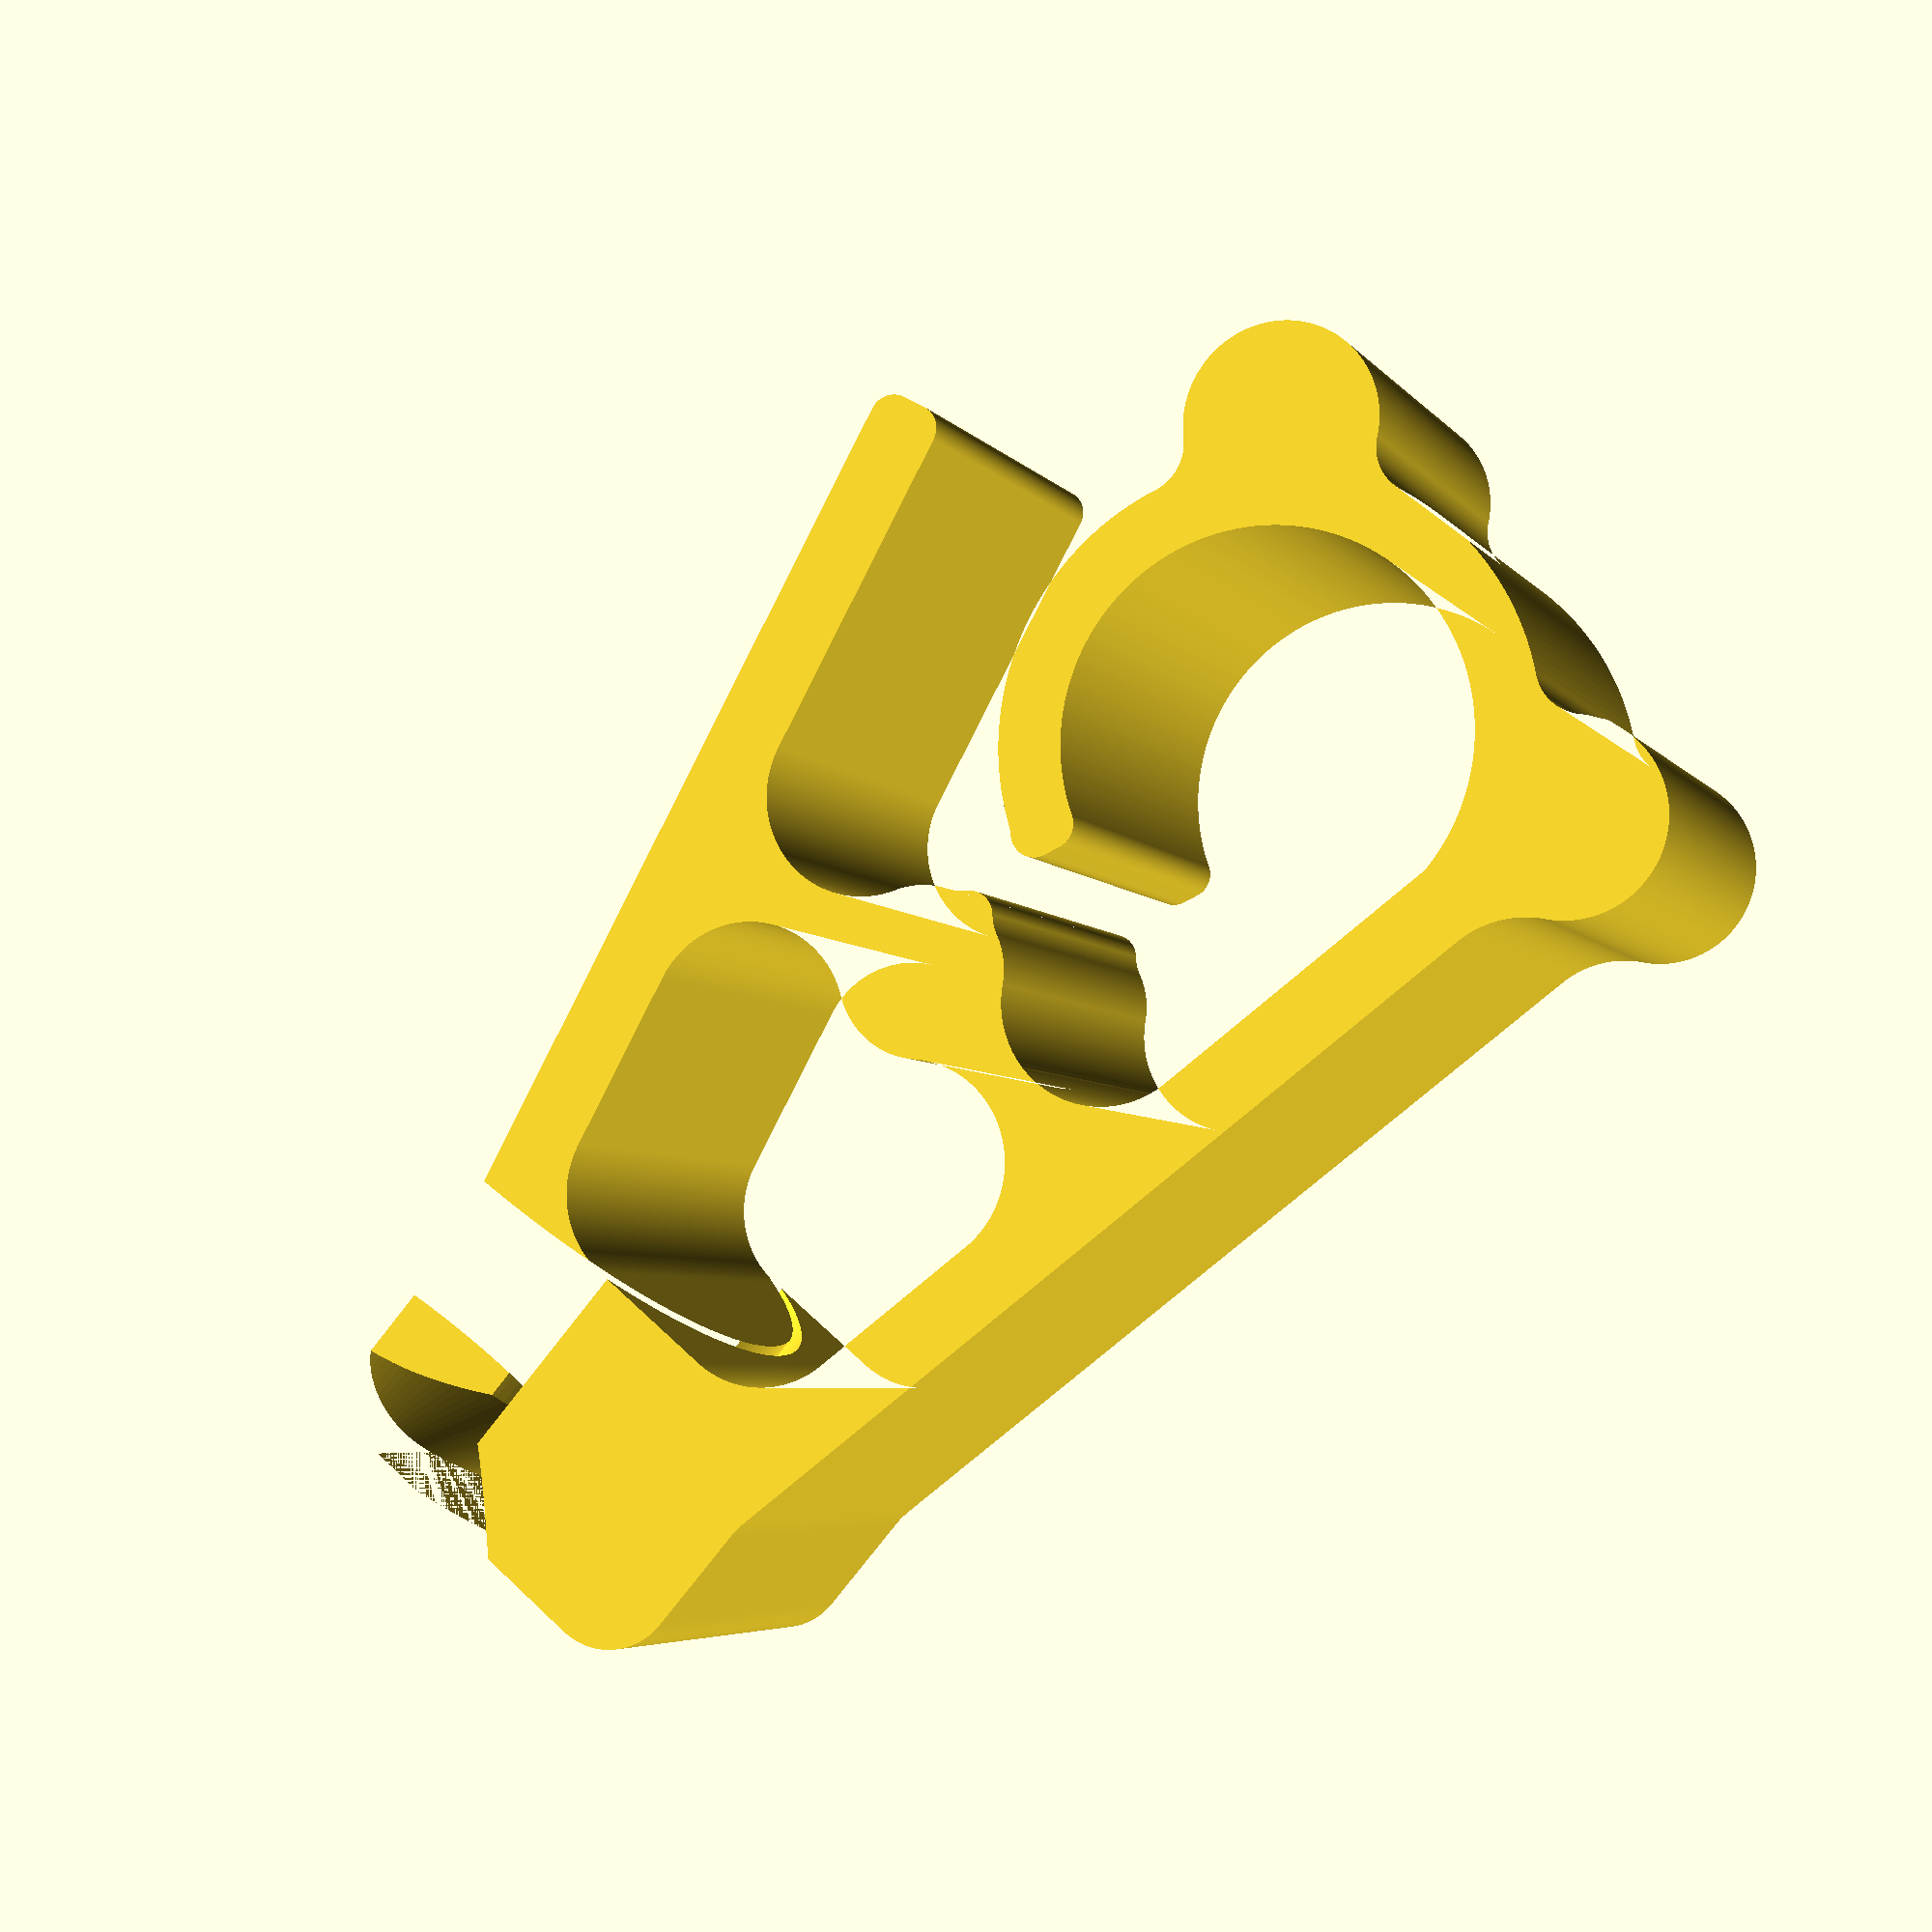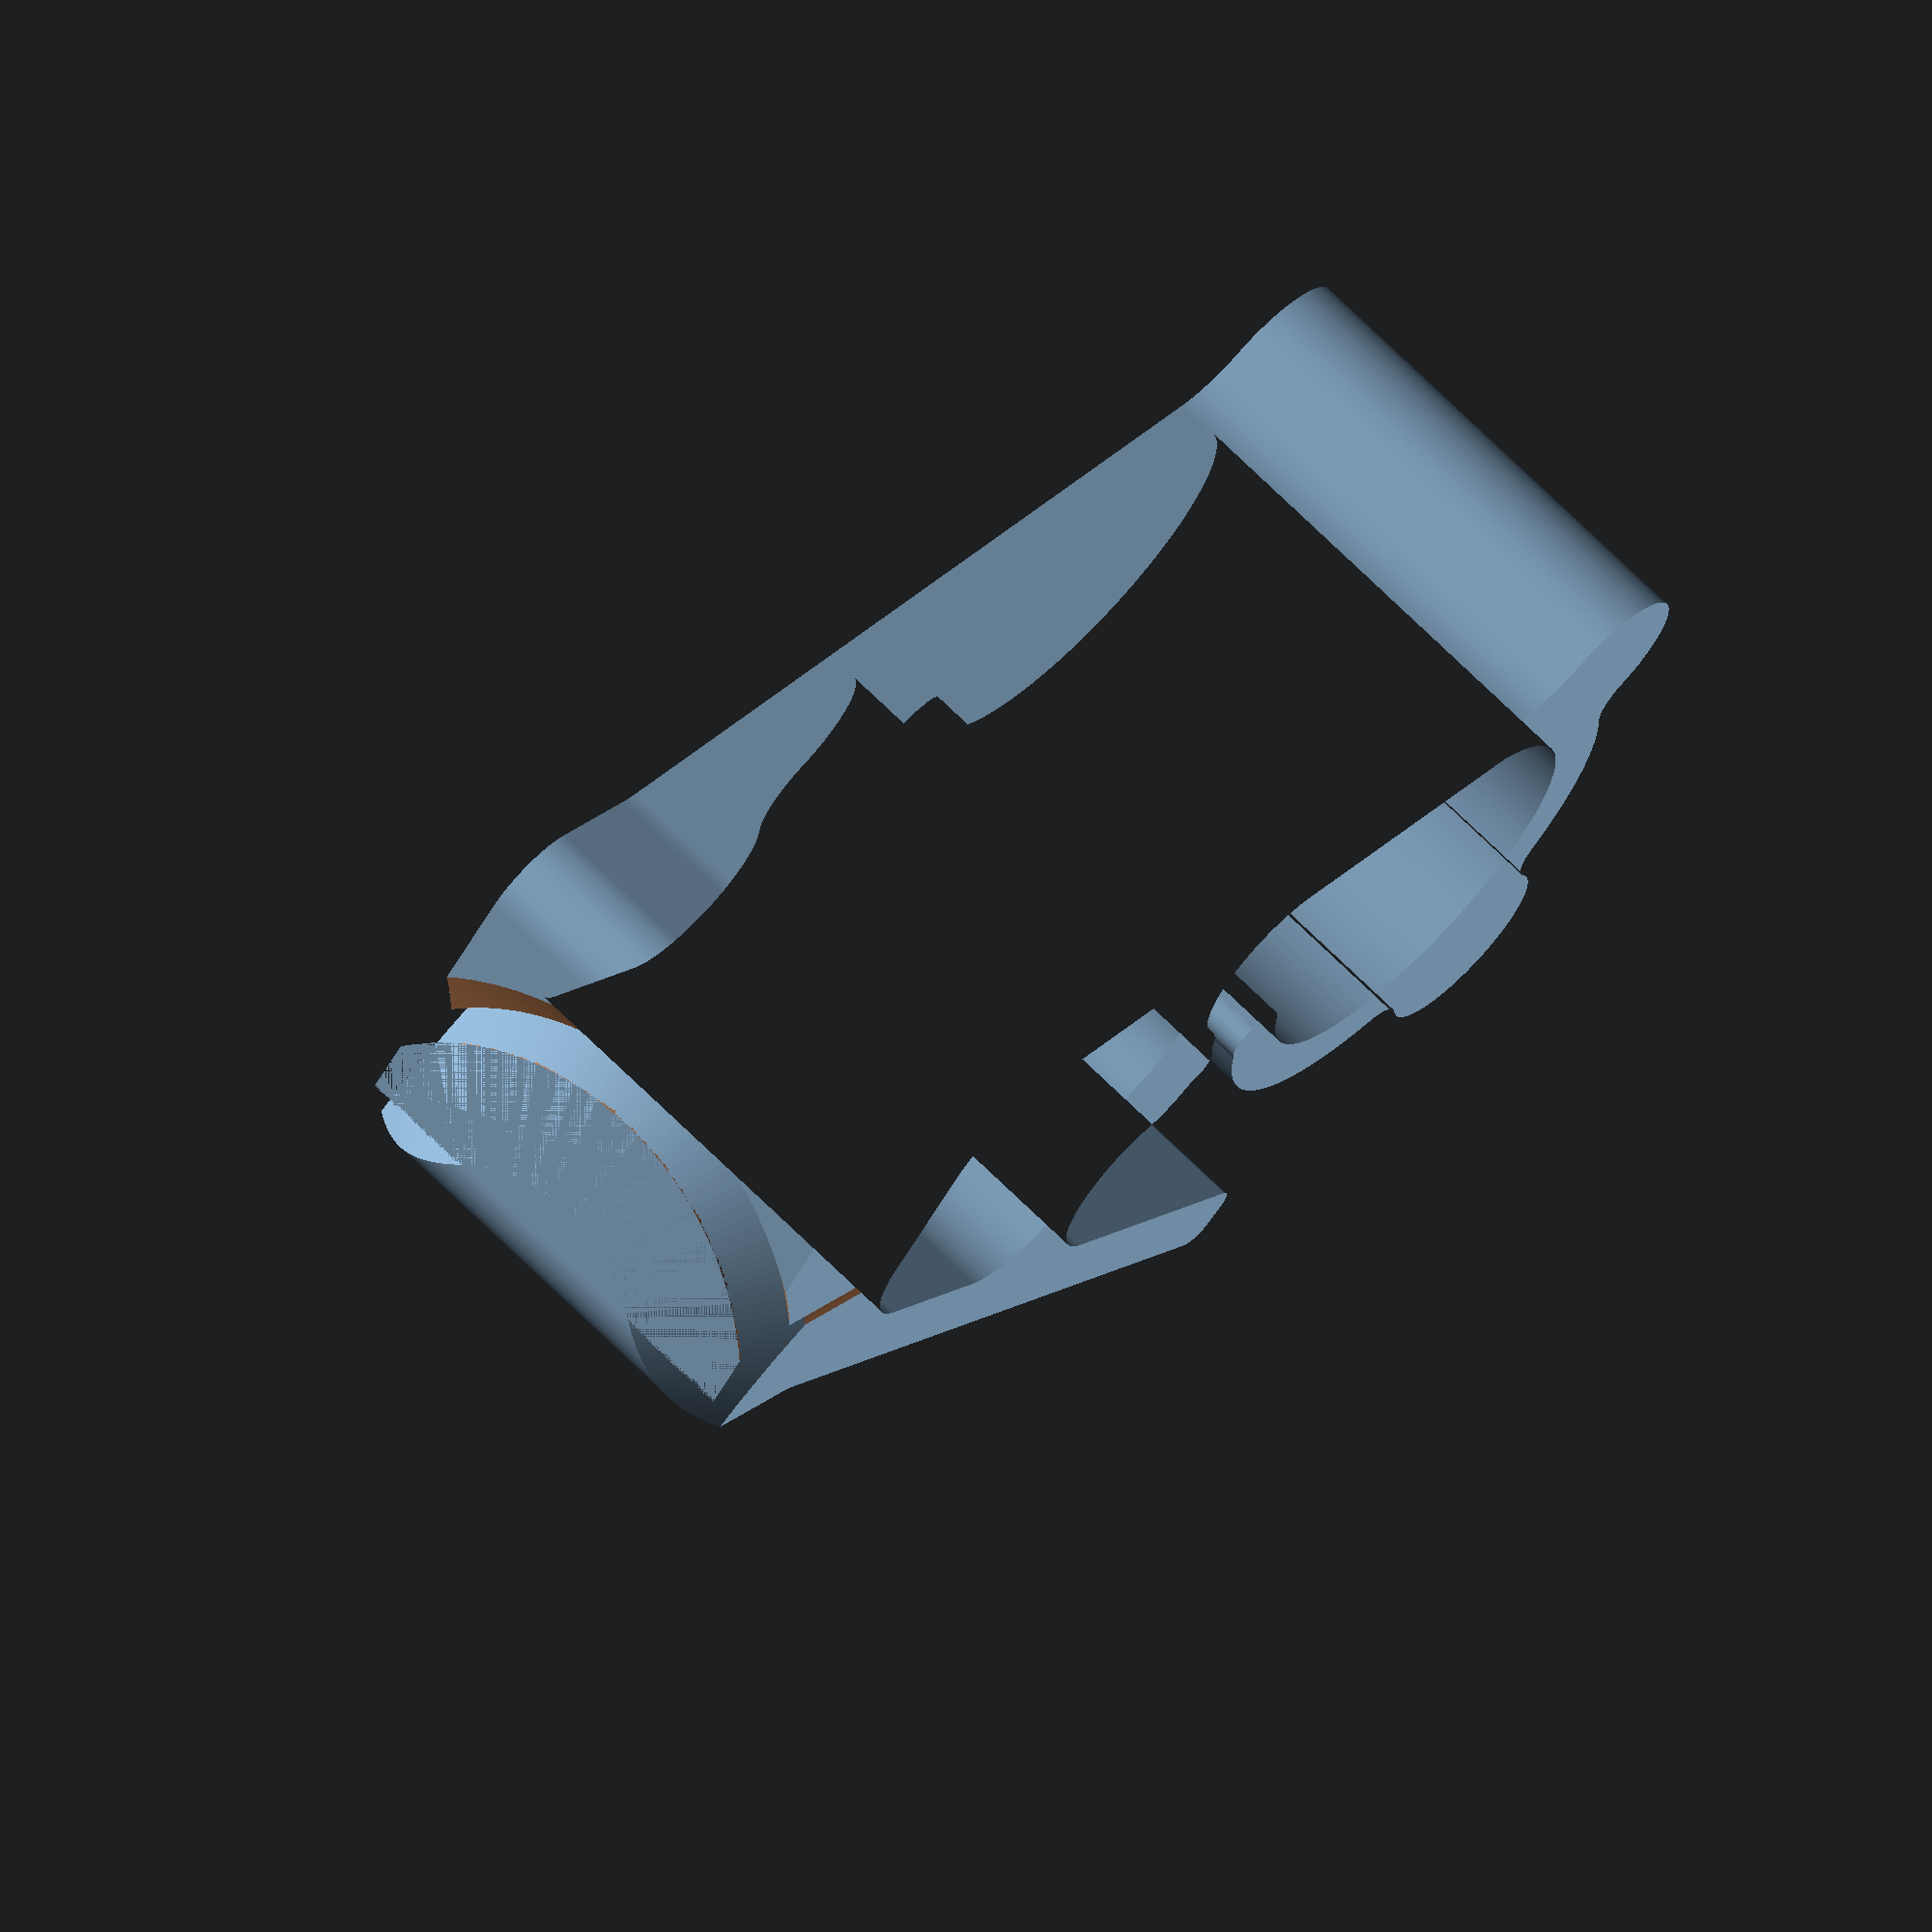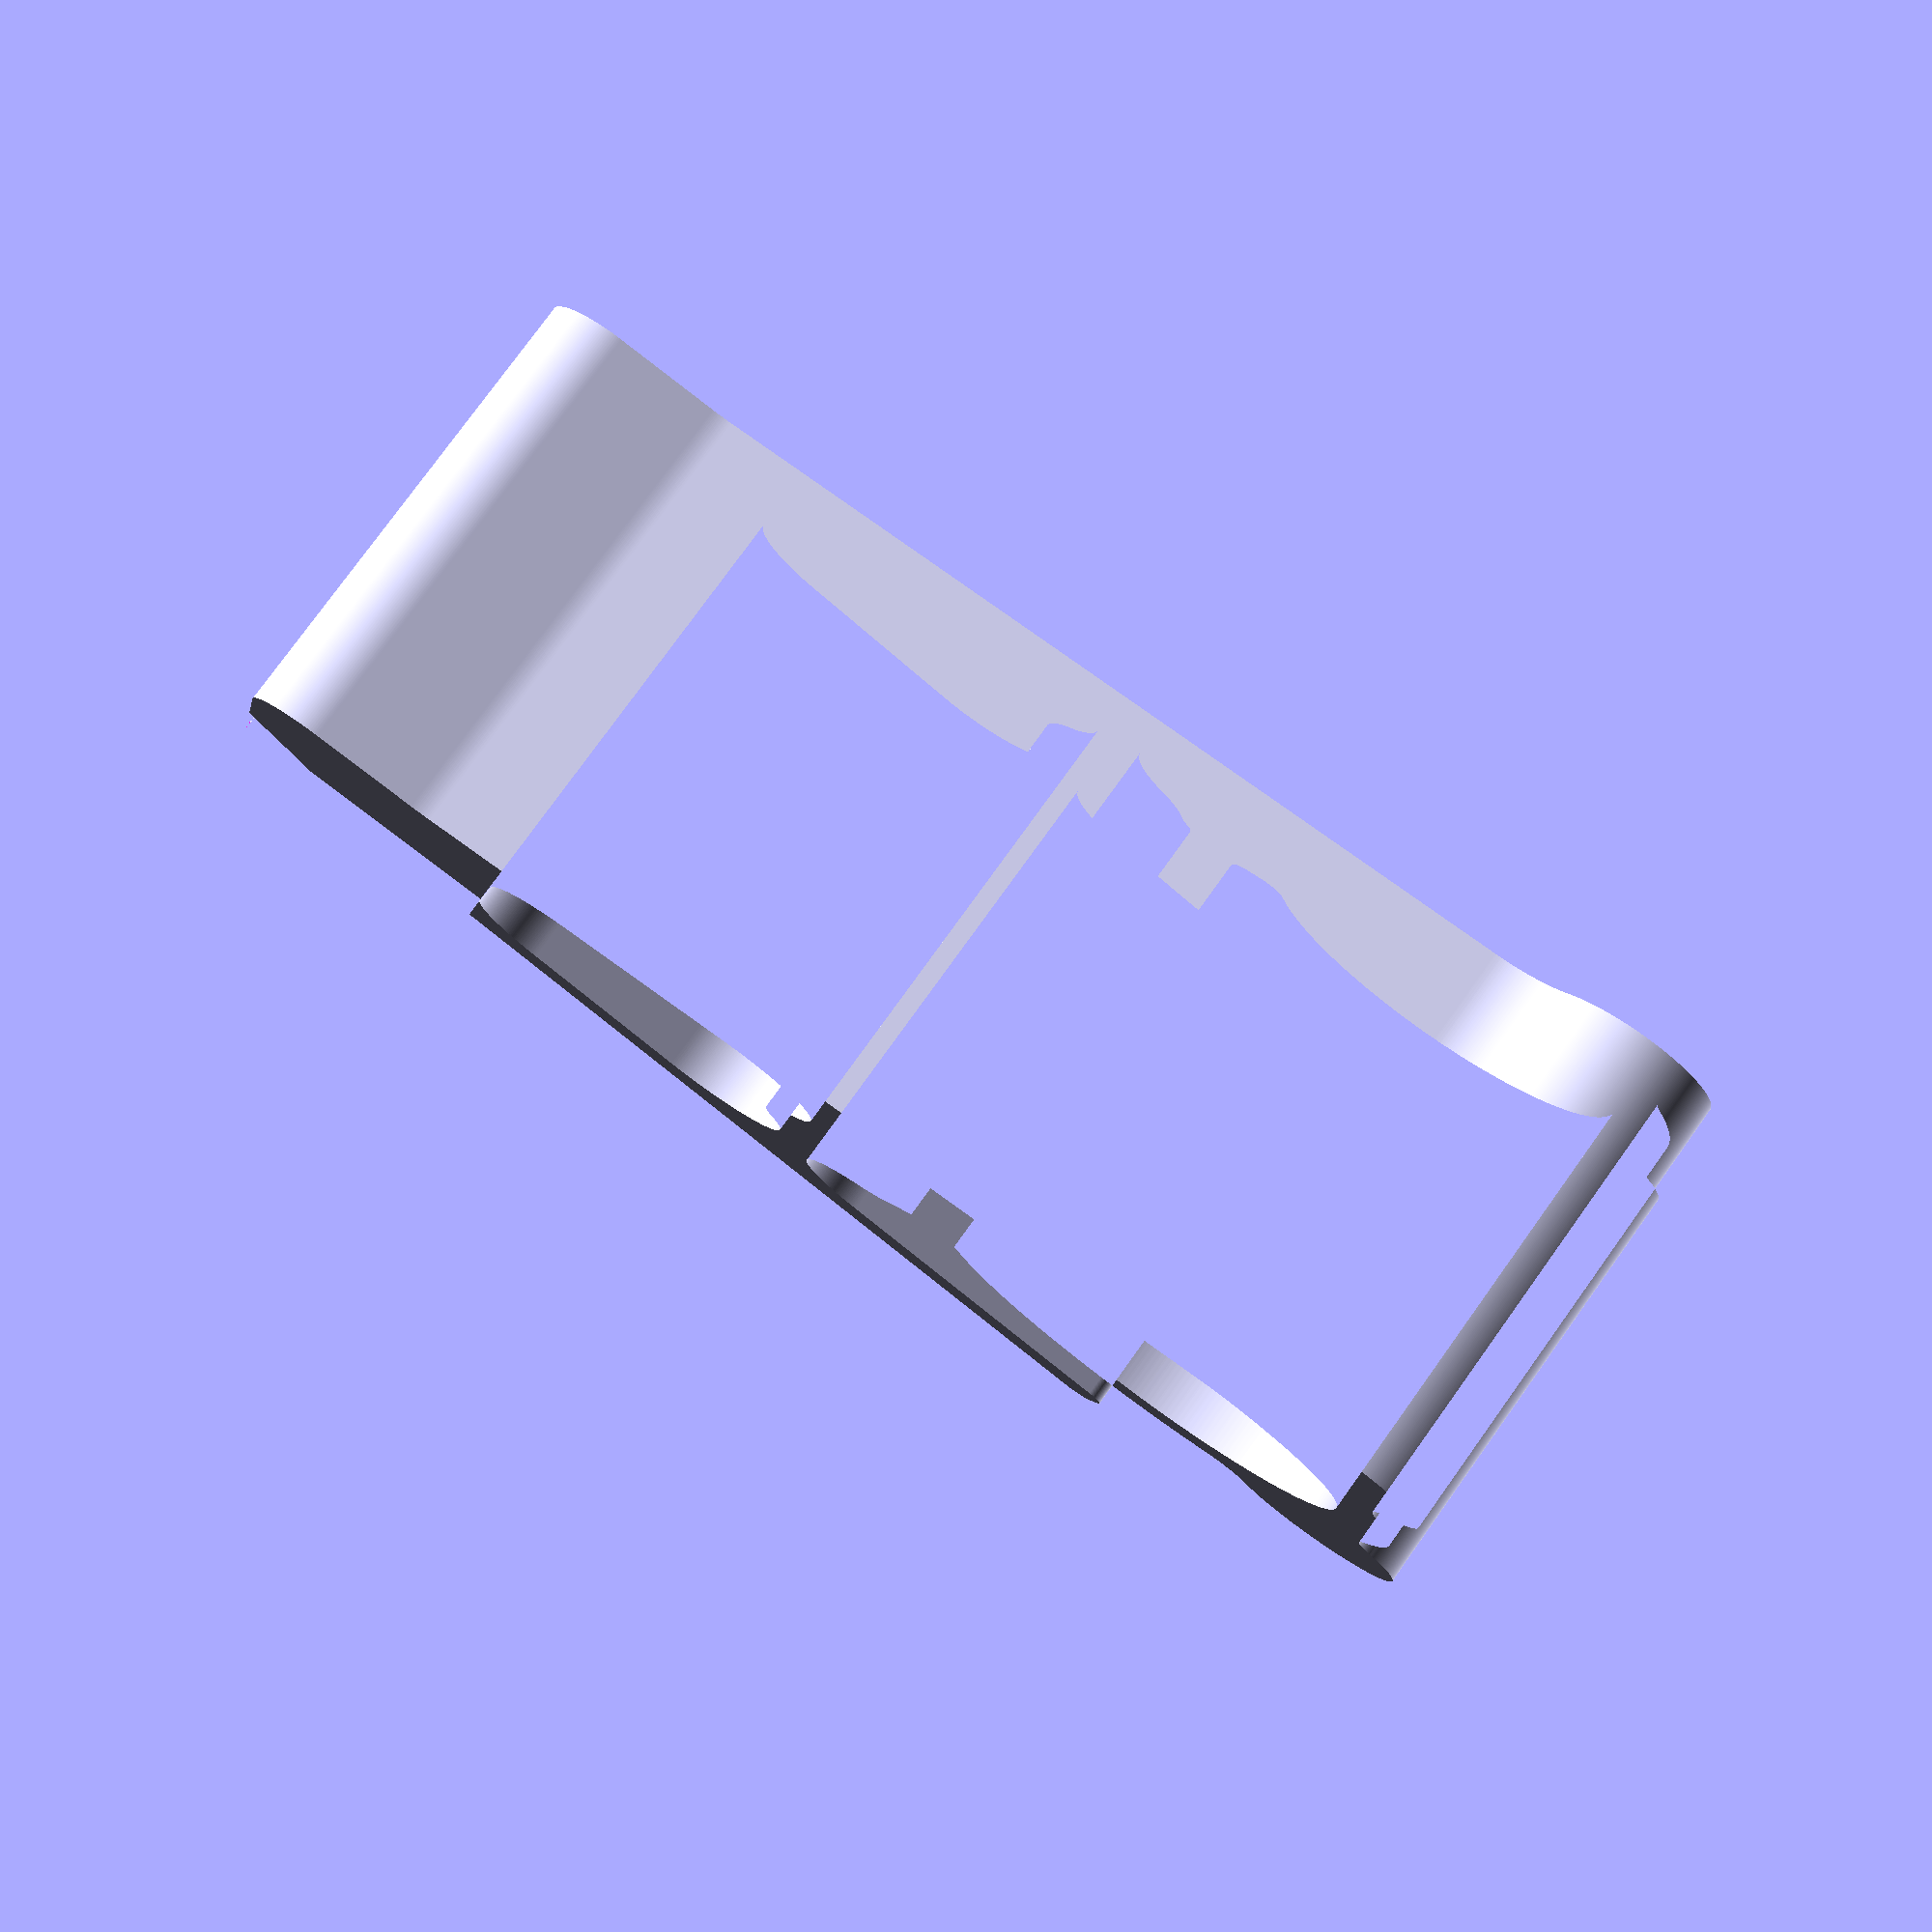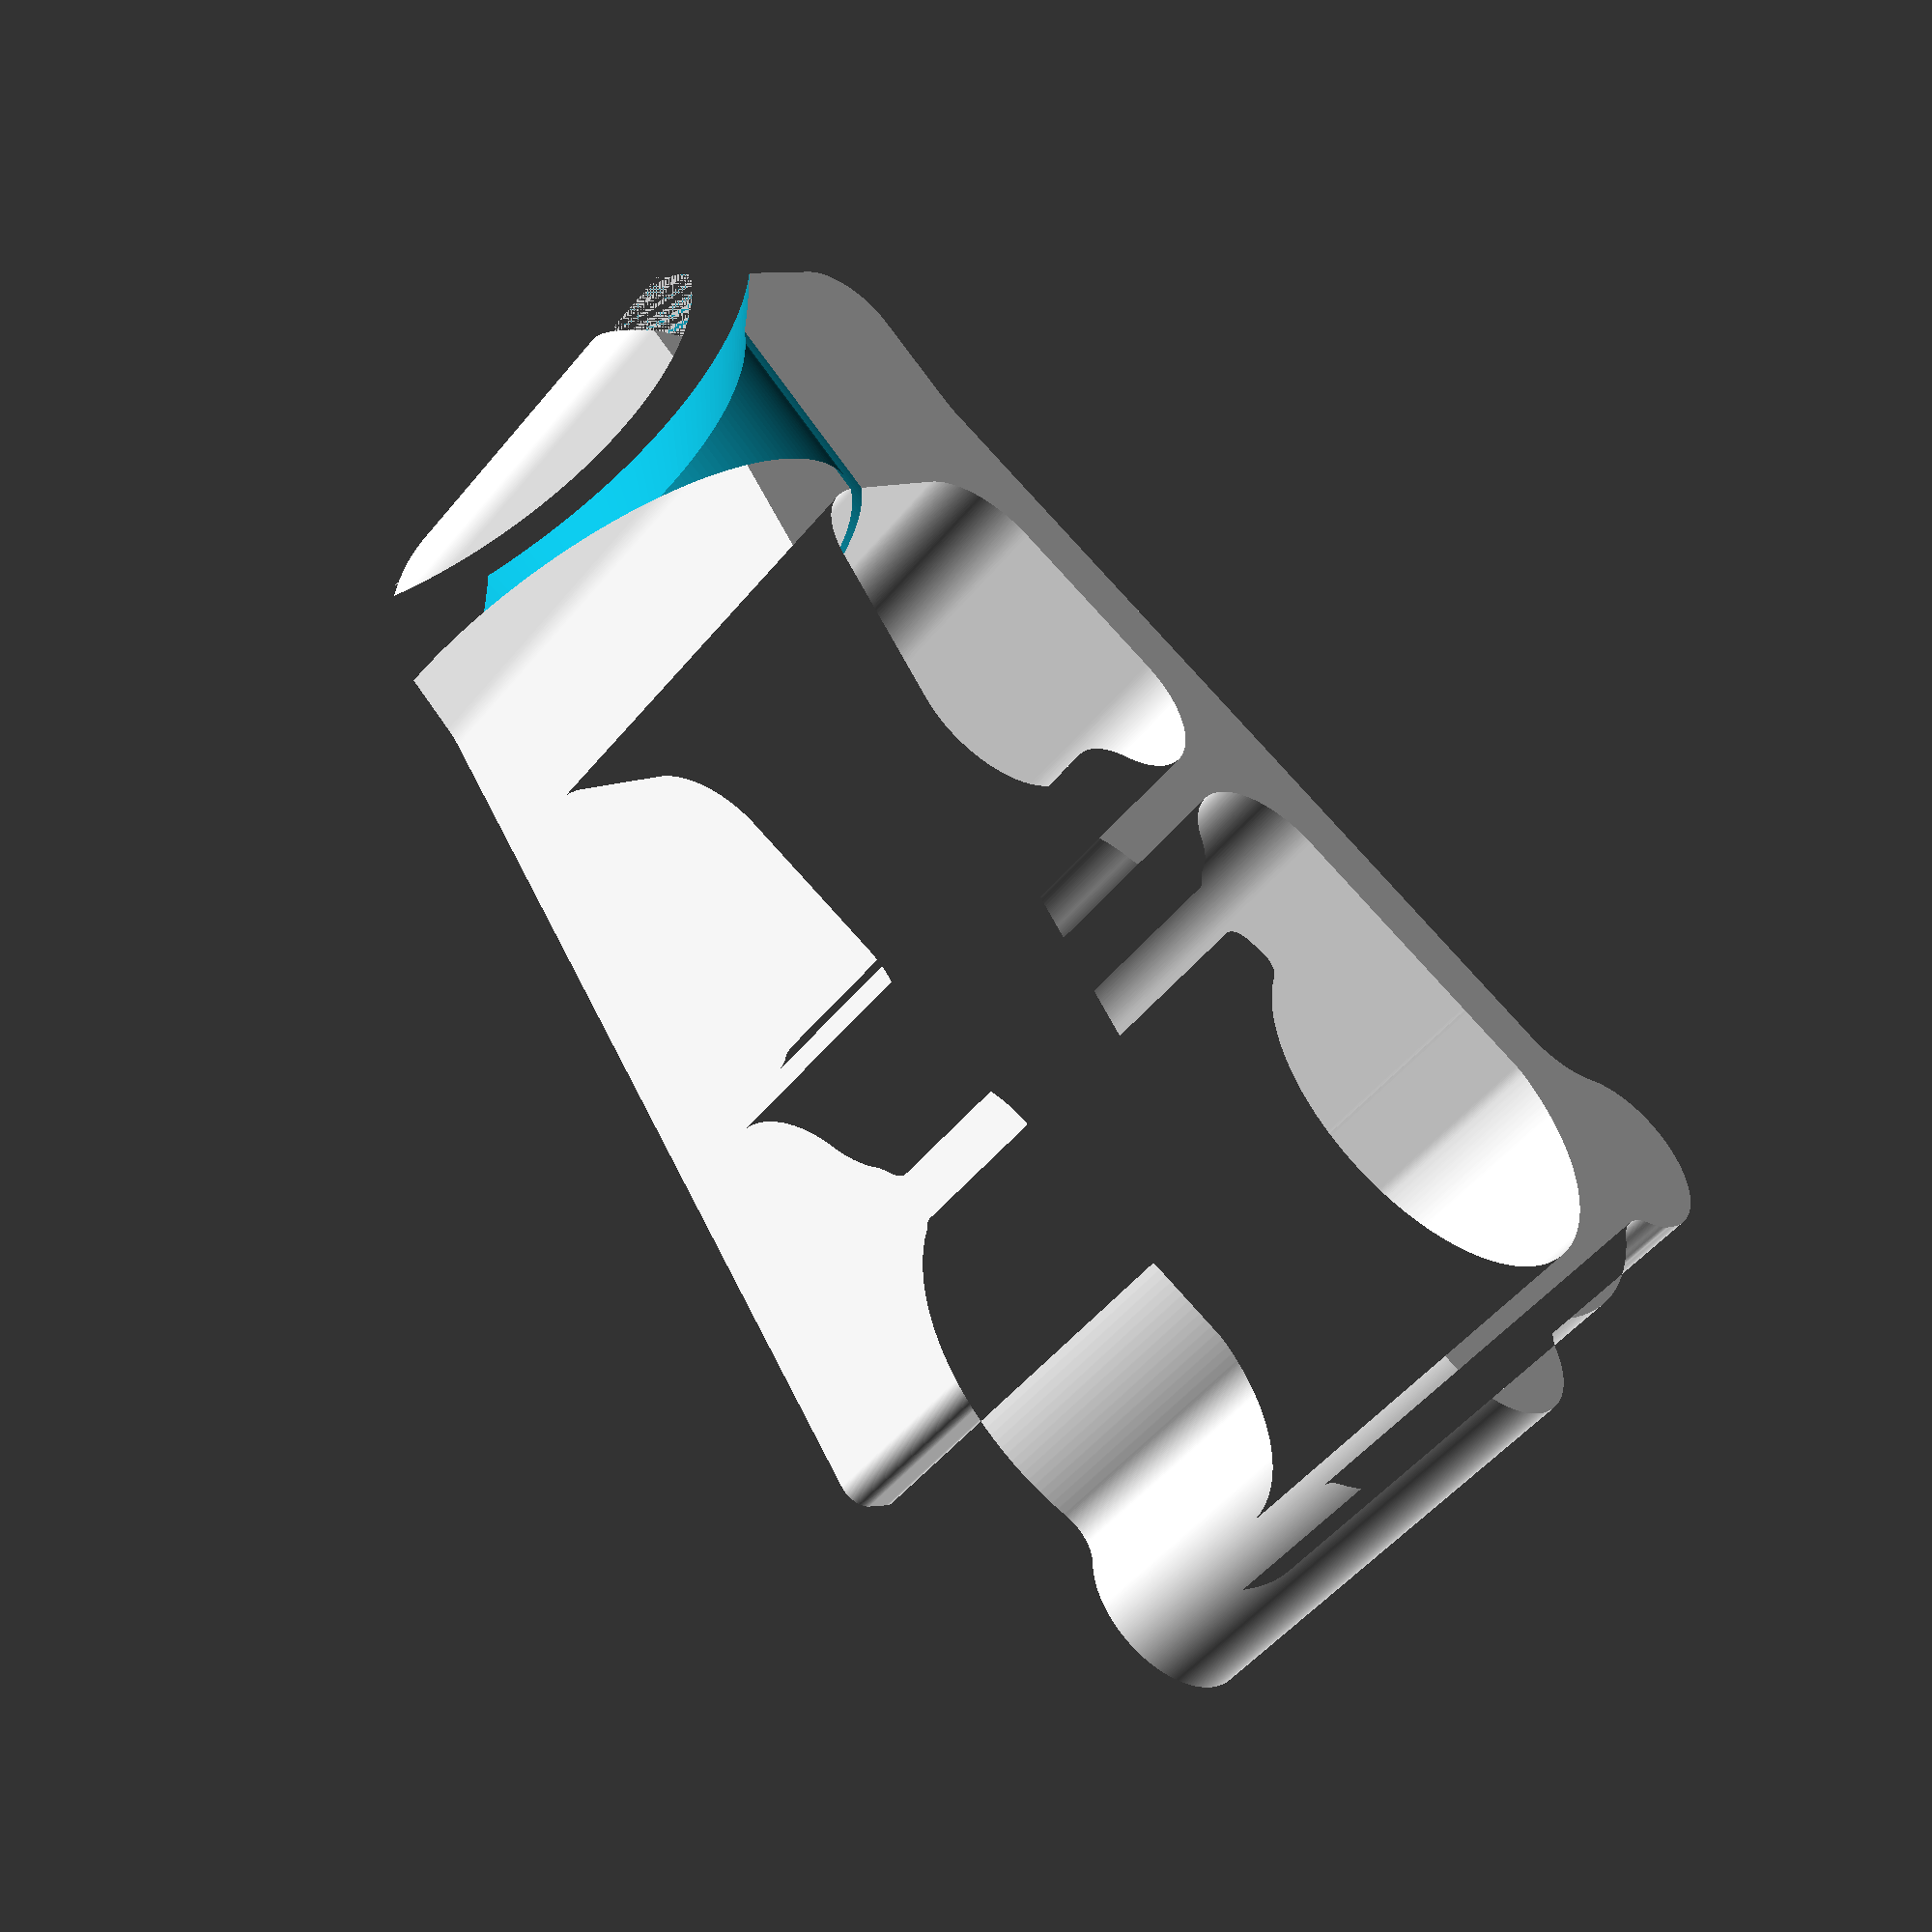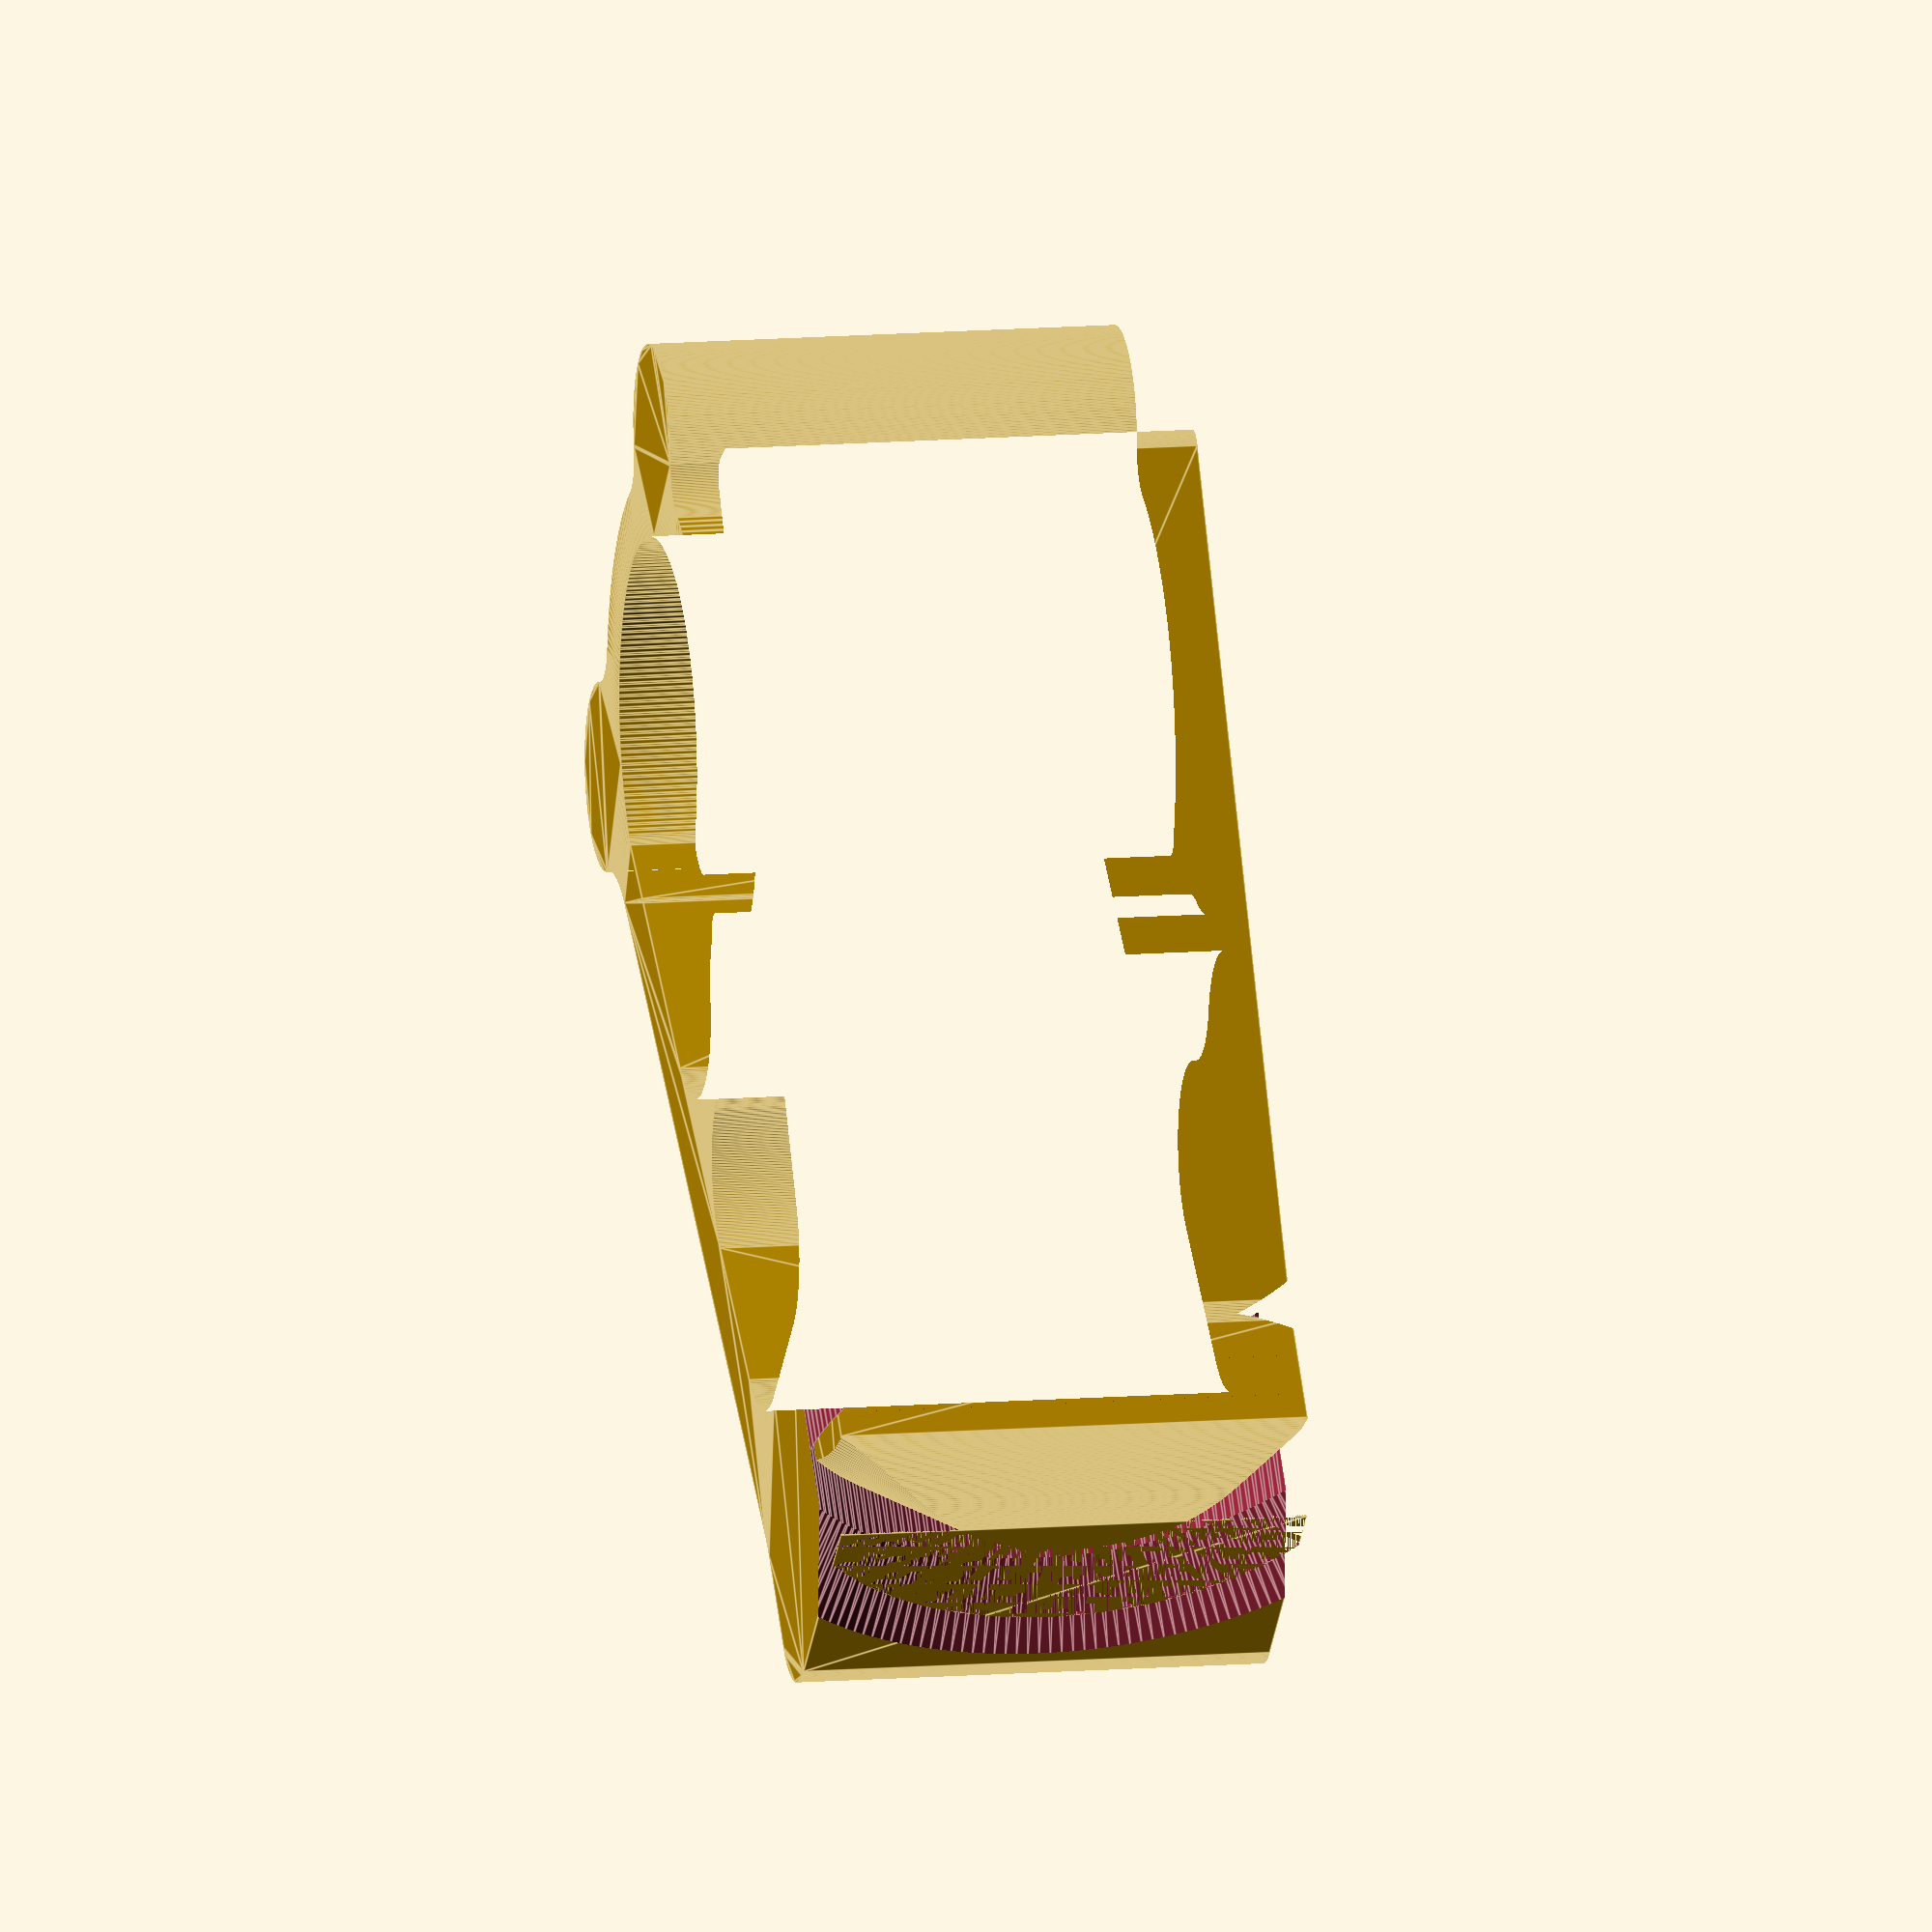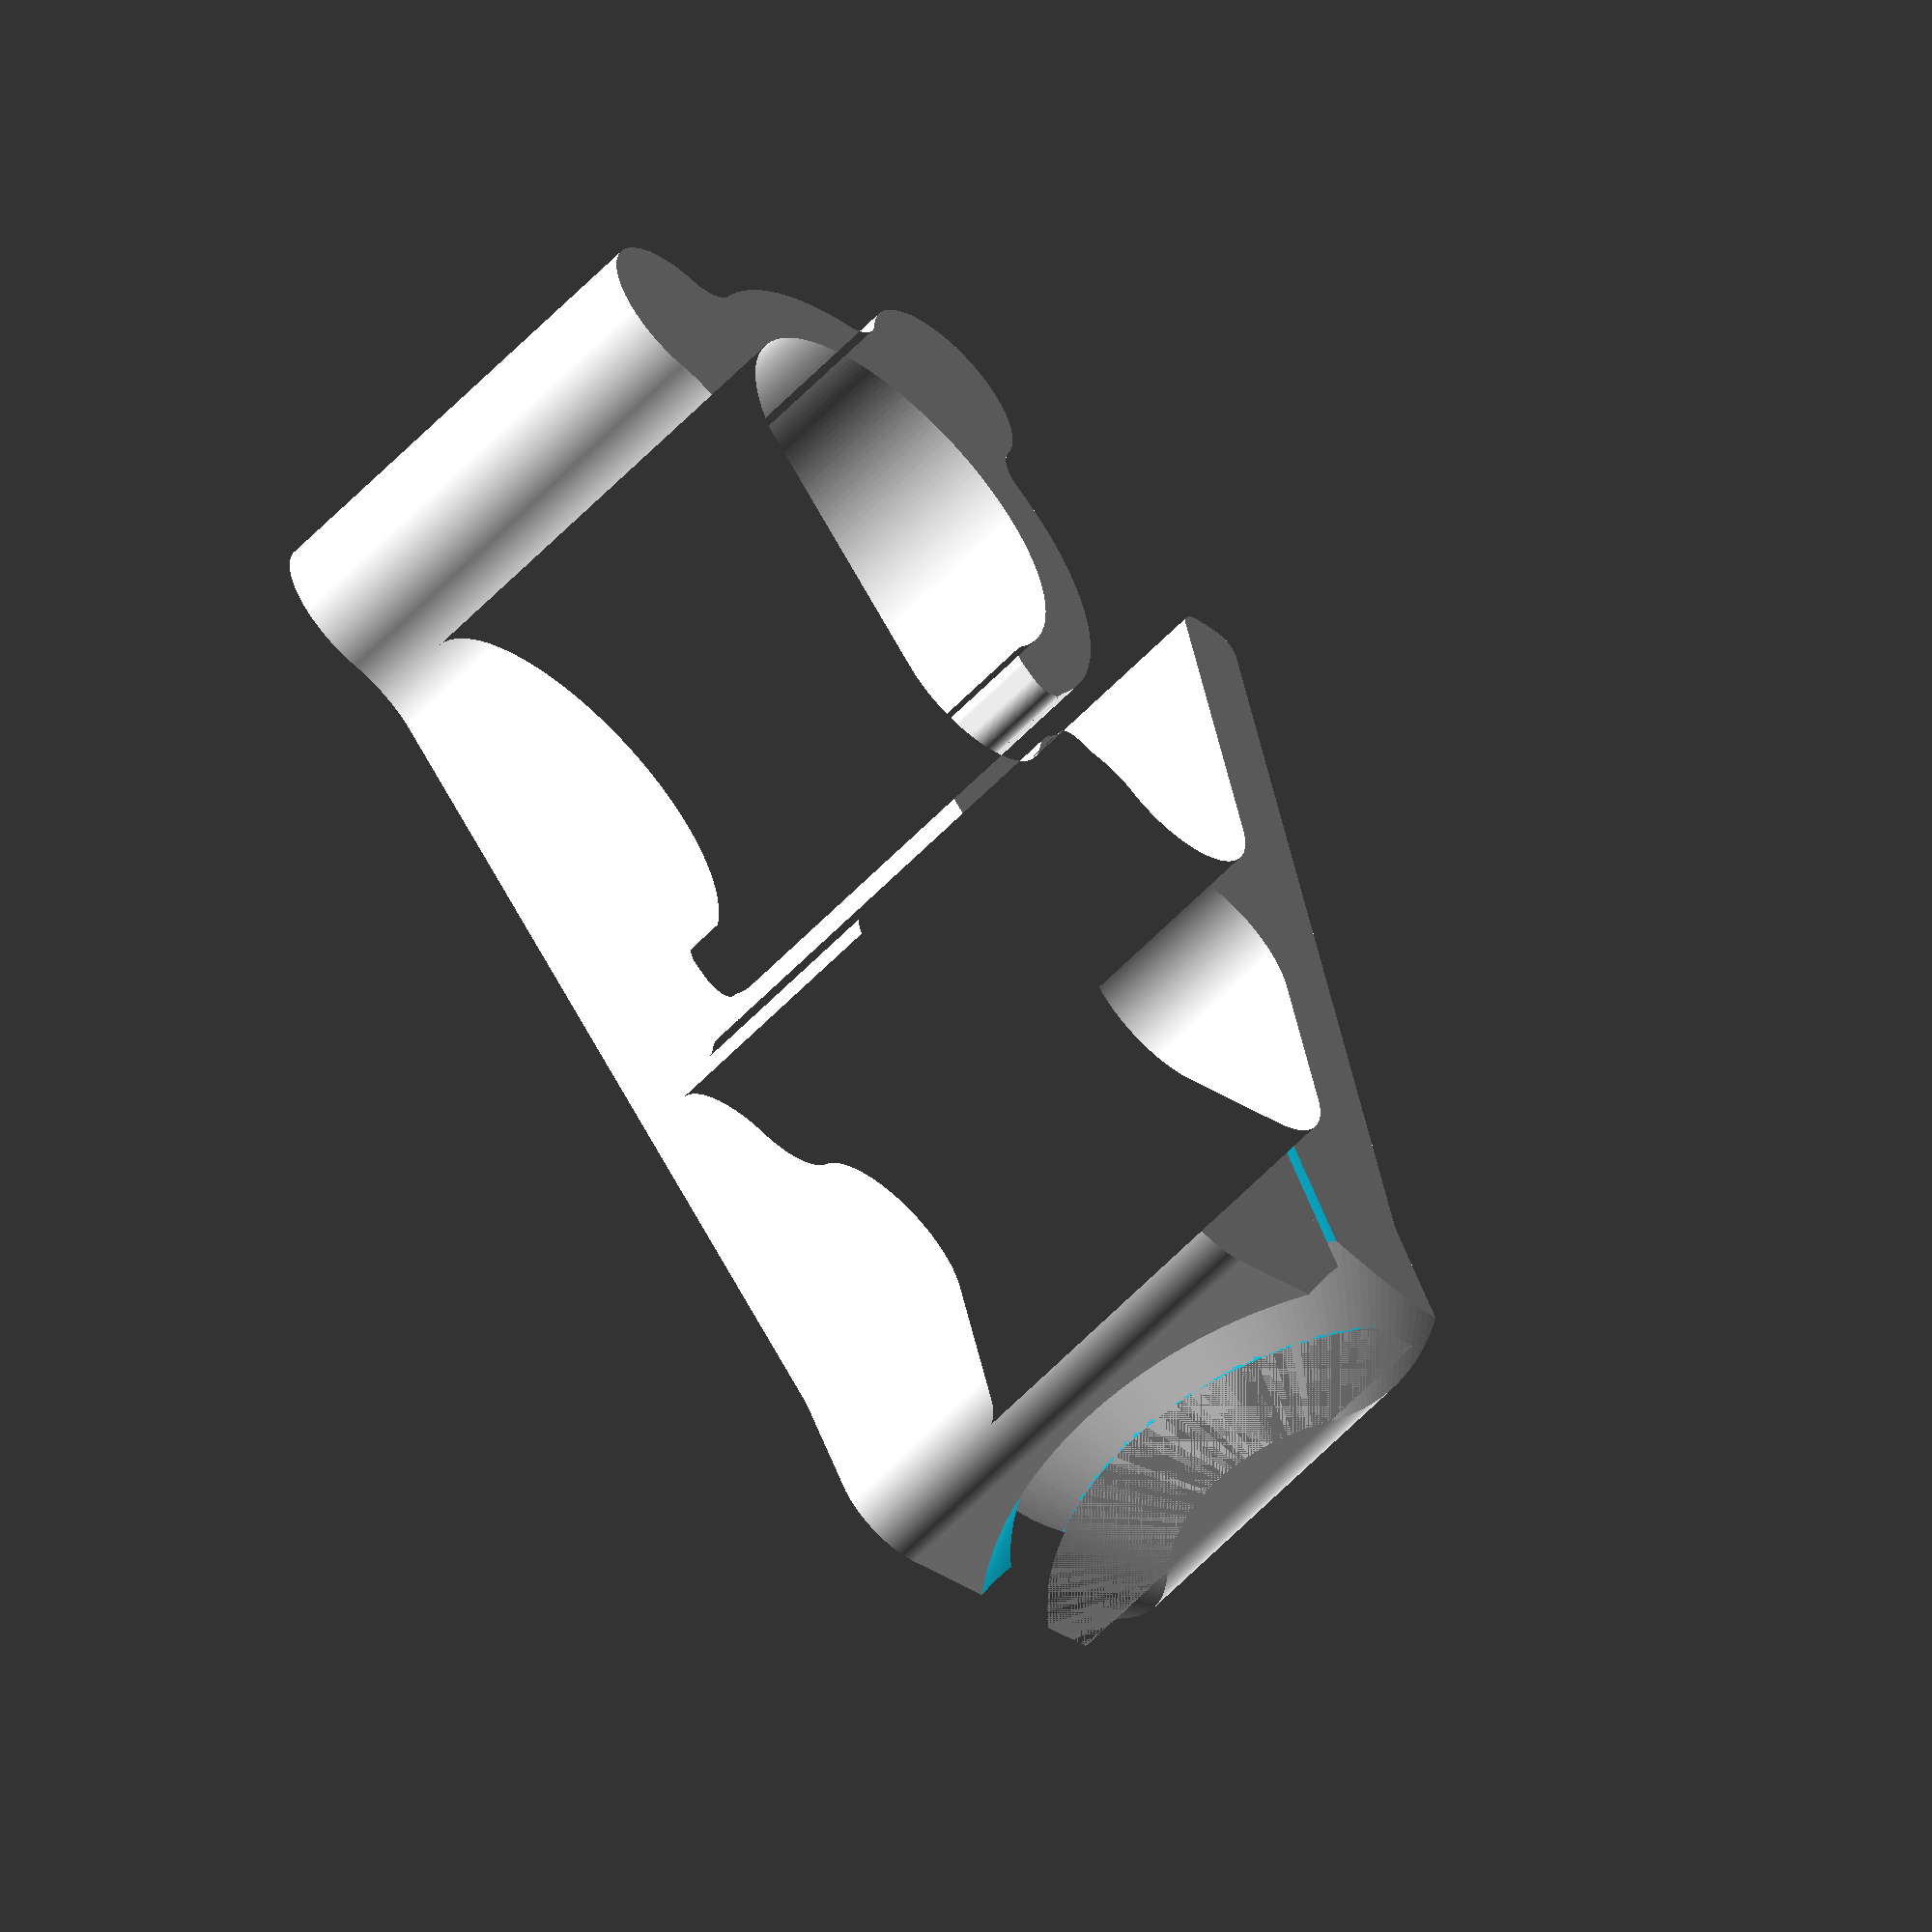
<openscad>
////////////////////////////////////////////////
////////////////////////////////////////////////
////////////////////////////////////////////////
/// OpenSCAD File version 2015.03-2       ////// 
///           8 - 10 - 2018              //////
///         by Ken_Applications           //////
///                V5.0                   //////
////////////////////////////////////////////////
// v1  original first design
// v2  added optional lip
// v3  made shorter (stubby paper holder)
// v4  made clip lean backwards when free standing on desk but will need stand
// v5  paper entry guide and base

paper_gap=0.5;//[0.2:0.1:0.5]
thickness=20;
grip_end_L1=12;
grip_end_L2=17;
grip_radius=13;


module taper_ring (){
difference(){
 rotate([0,90,0])
 translate([-thickness/2,-grip_radius+sagitta/2,-grip_end_L1/2])
 cylinder(  6, r1=grip_radius-paper_gap,  r2=grip_radius-paper_gap+.1  );

rotate([0,90,0])
 translate([-thickness/2,-grip_radius+sagitta/2,-grip_end_L1/2])
 translate([0,0,-0.1])cylinder(  6.2, r1=grip_radius-6,  r2=grip_radius+paper_gap );
}
}

//taper_ring ();
 

module taper_ring2 (){
difference(){
 rotate([0,90,0])
 translate([-thickness/2,-grip_radius+sagitta/2,-grip_end_L1/2-0.1])
 cylinder(  4.0, r1=grip_radius+paper_gap+2,  r2=grip_radius+paper_gap-1.0  );

rotate([0,90,0])
 translate([-thickness/2,-grip_radius+sagitta/2,-grip_end_L1/2-.2])
 translate([0,0,0])cylinder(  4.4, r1=grip_radius-.1,  r2=grip_radius-.1 );
}
}



module round2d(OR=3,IR=1){
    offset(OR)offset(-IR-OR)offset(IR)children();
}


//////calculate sagitta (cord height)
sagitta=grip_radius-sqrt(grip_radius*grip_radius-(thickness/2)*(thickness/2));
echo (sagitta);

$fn=200;


module spring (){
translate([40,5.1,0]){
difference(){
        dia=11;
    thk=1.3;
 circle(r=dia);
 circle(r=dia-thk*2);
 rotate([0,0,24])   translate([-dia,0,0]) square([dia,dia],false);
}
}
}


module main_shape(){
intersection() {

translate([24,0,0]) circle(3.5);//center pivot
}
translate([0,5,0]) rotate([0,0,12]) square([50,3],false);//back straight
translate([0,-8,0]) rotate([0,0,-12]) square([42,3],false);//front straight
round2d(3,0) square([grip_end_L1,grip_end_L2],true);//grip end shape
translate([50,-2.5,0]) circle( 4  );
translate([45,16.5,0]) circle( 4  );
}


module main_shape_3(){
round2d(0,4.2) main_shape();
    spring ();
}

module main_shape_2(){
linear_extrude(height=thickness)
round2d(1,2){
main_shape_3();
}
}

module ring(){
difference(){
circle(grip_radius);
circle(grip_radius-paper_gap);
}
}


    
 module ring2(){   
rotate([0,90,0])
translate([-thickness/2,-grip_radius+sagitta/2,-grip_end_L1/2-.1])
linear_extrude(height=grip_end_L1+.2) ring();

 }
 
module main_minus_ring(){ 
difference(){
 main_shape_2();
  ring2();
    taper_ring ();
    taper_ring2 ();
   }
}




main_minus_ring();
</openscad>
<views>
elev=5.0 azim=229.5 roll=198.6 proj=p view=wireframe
elev=289.0 azim=40.2 roll=314.6 proj=o view=wireframe
elev=281.7 azim=12.3 roll=35.7 proj=p view=solid
elev=50.5 azim=43.9 roll=322.3 proj=p view=wireframe
elev=348.2 azim=226.8 roll=78.7 proj=o view=edges
elev=240.4 azim=64.2 roll=223.4 proj=o view=solid
</views>
